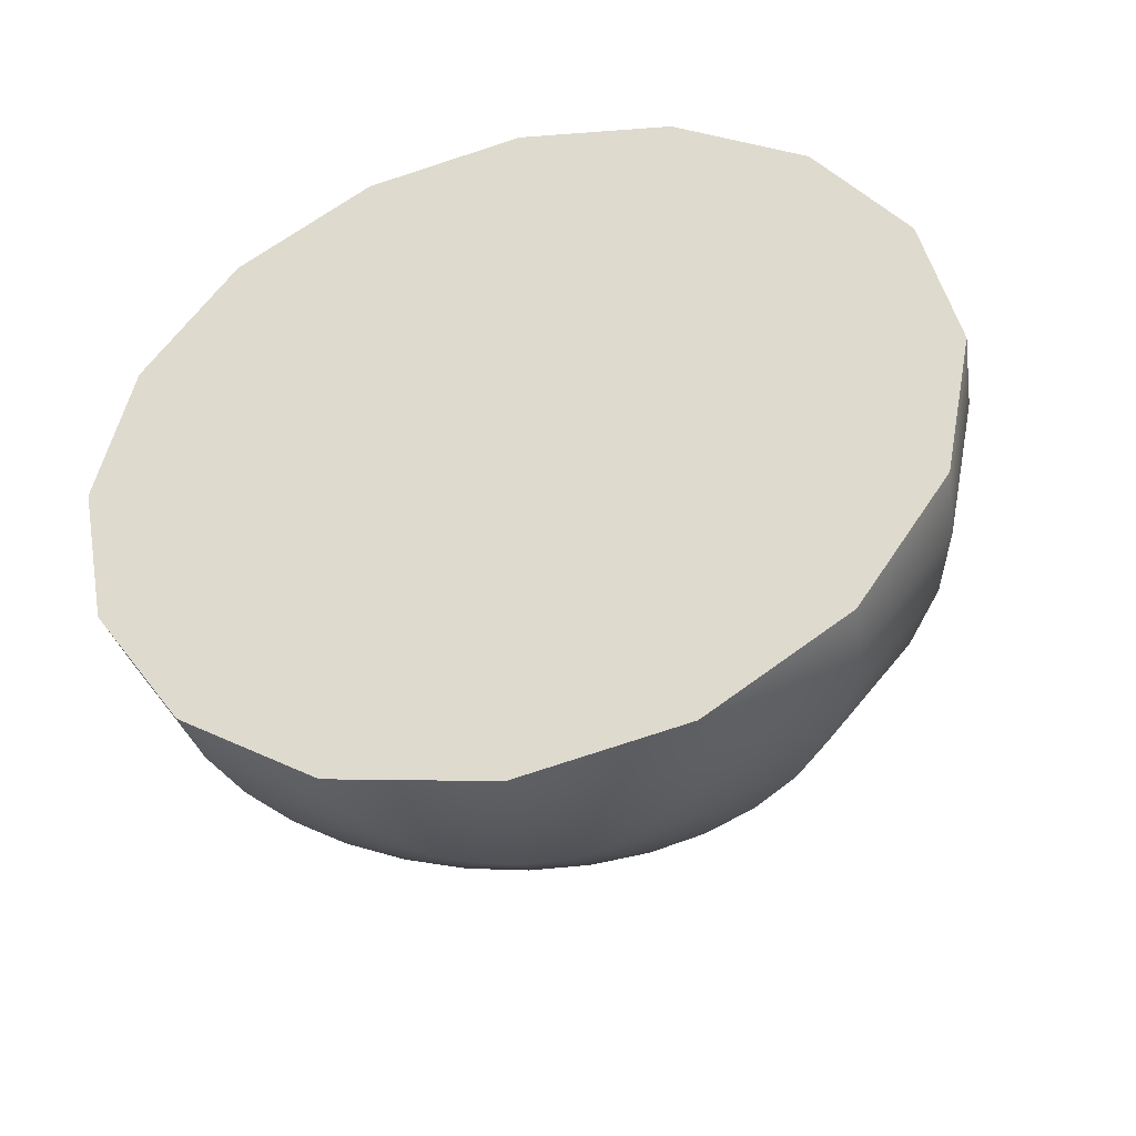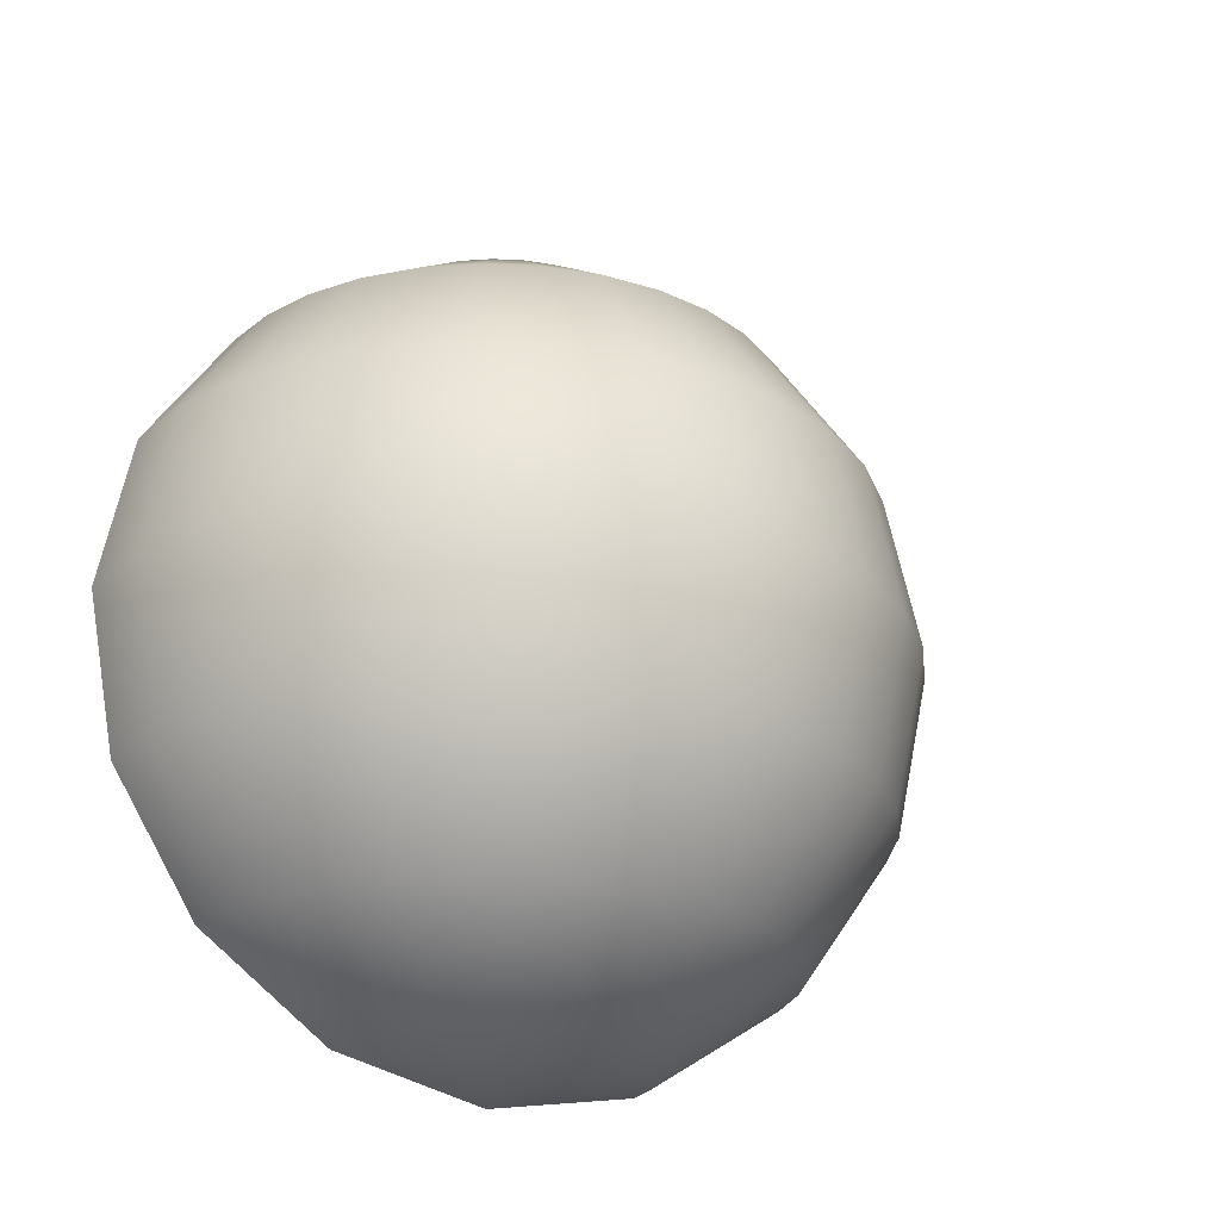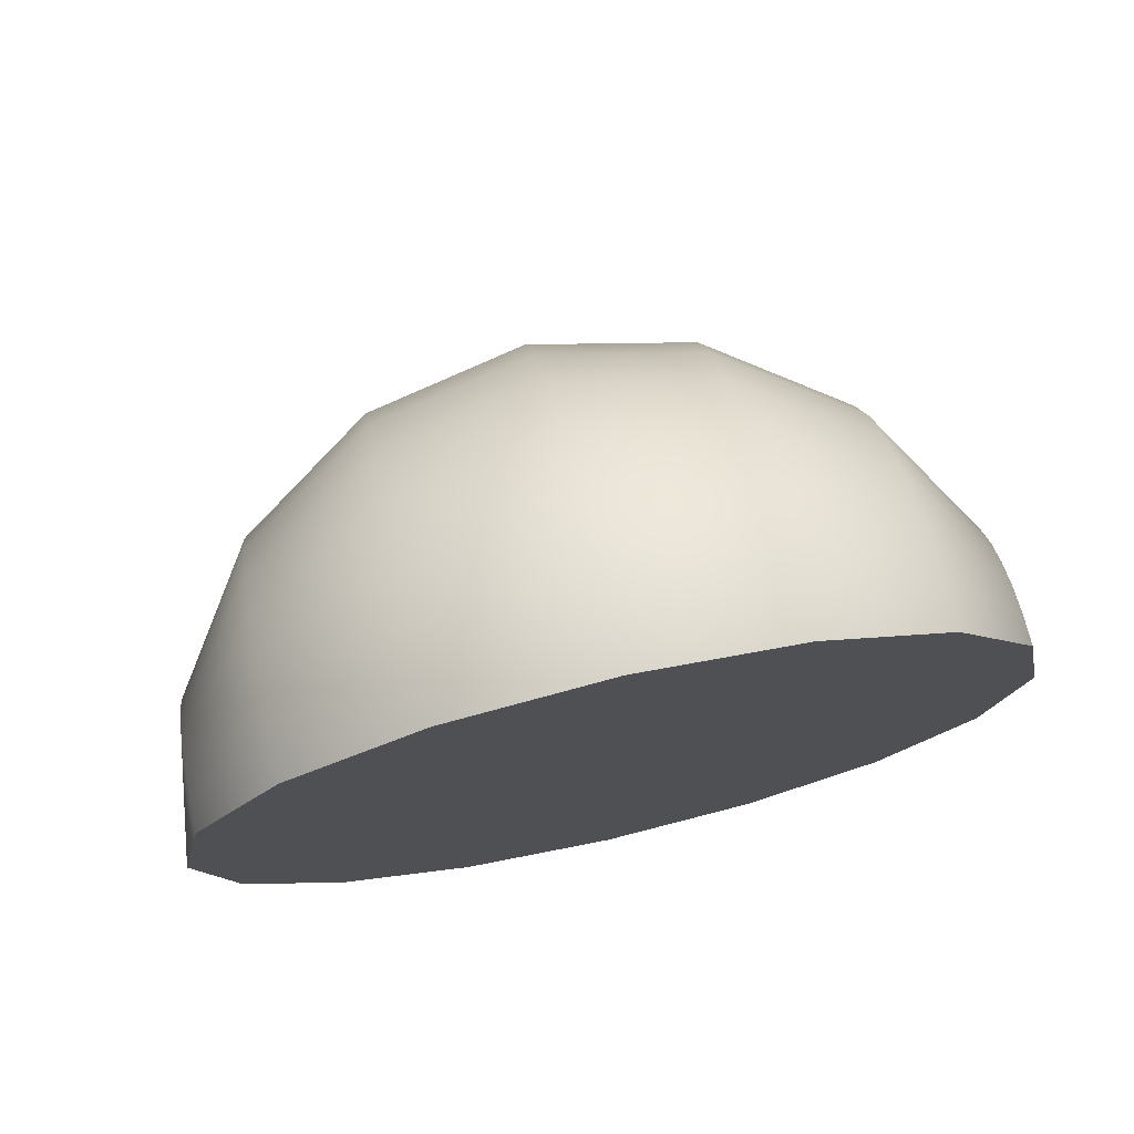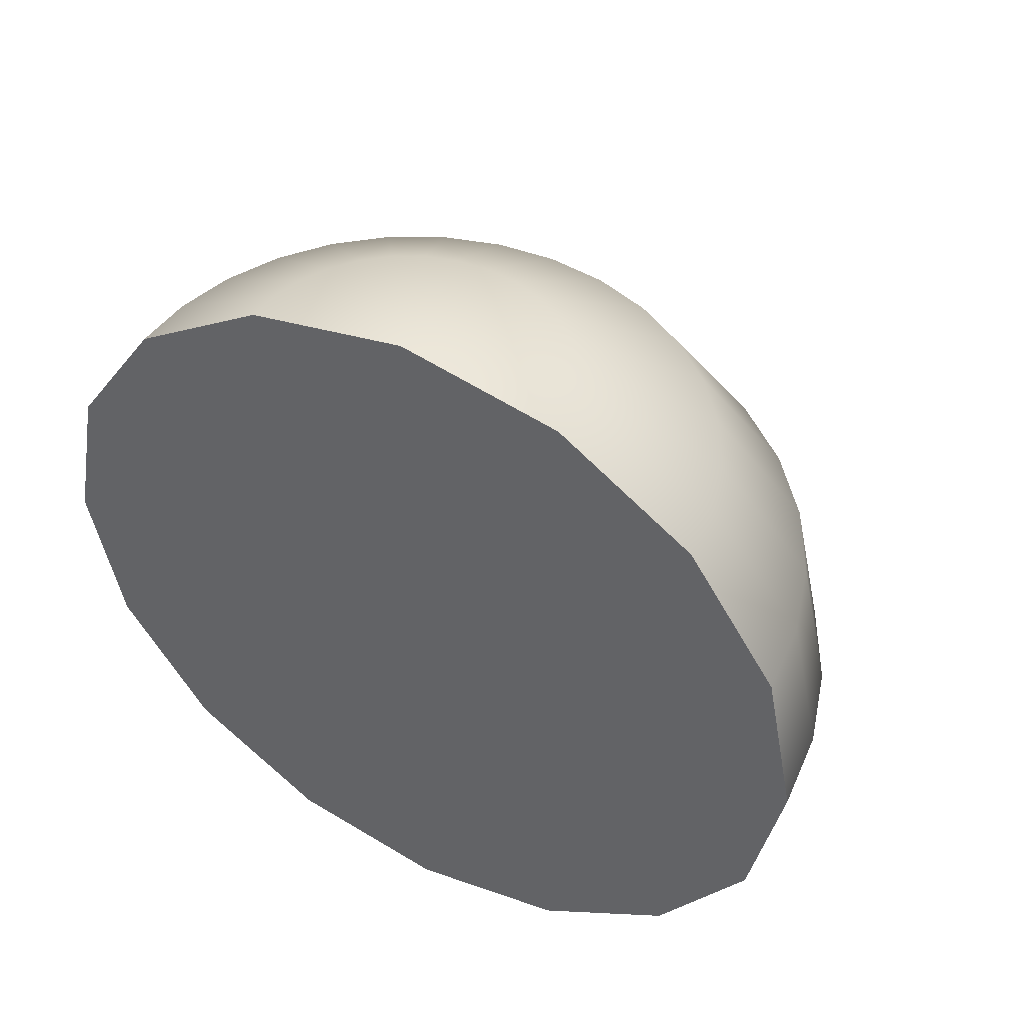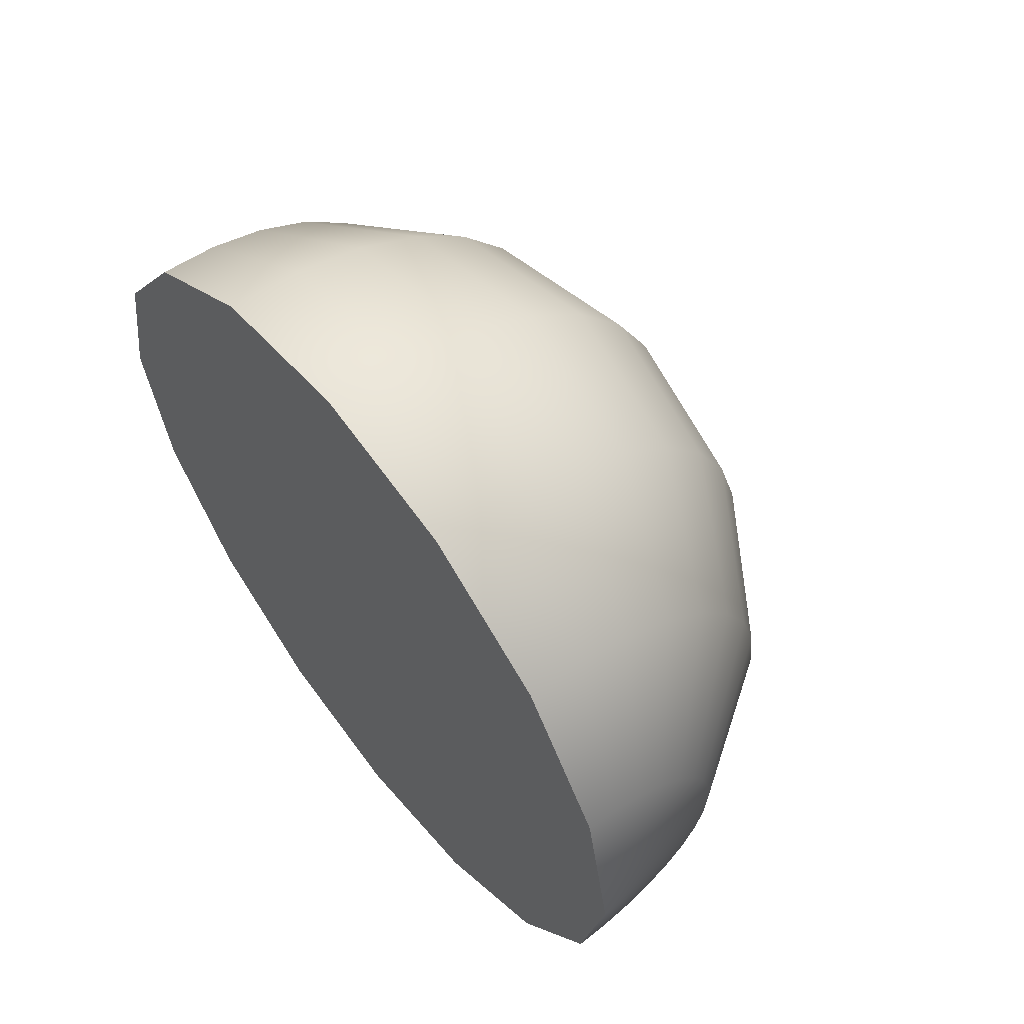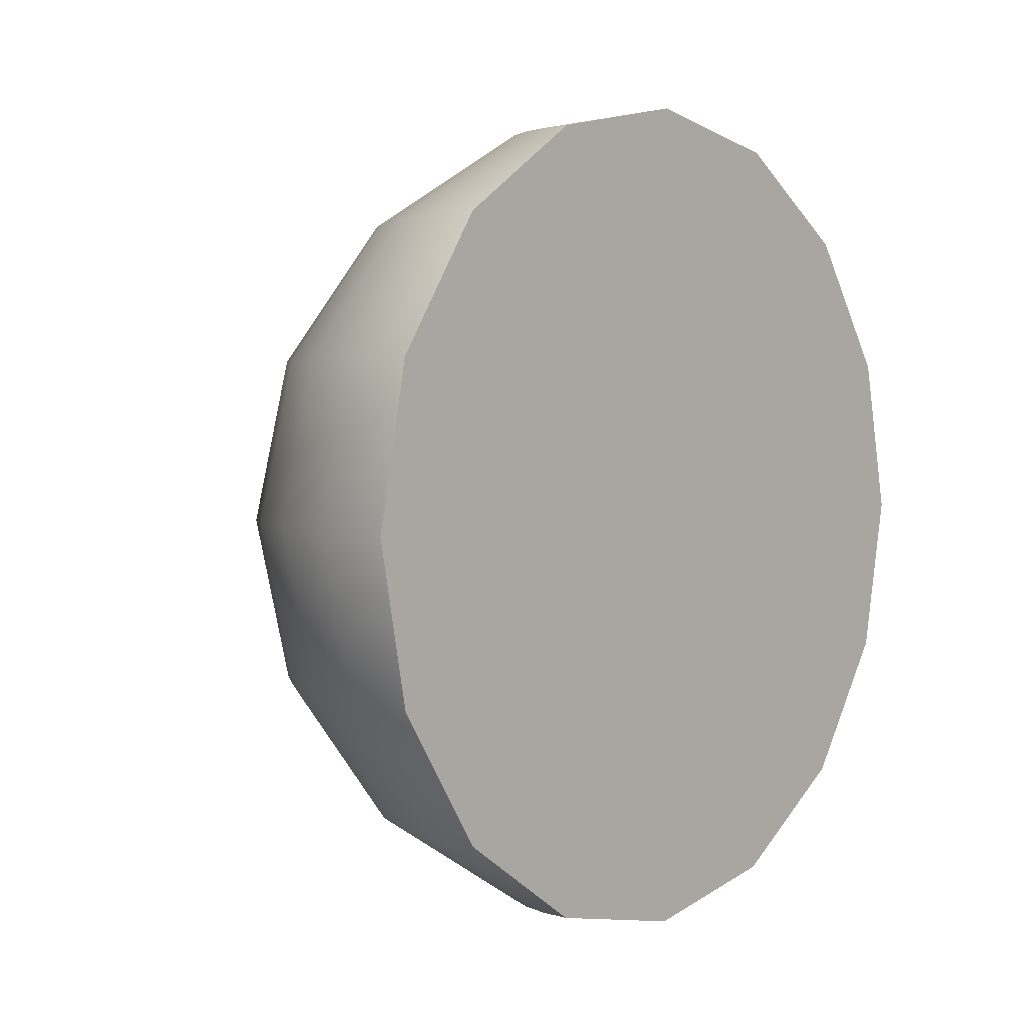
<metadata>
{"format":"obj","ext":"obj","renderer":"f3d","projection":"perspective","resolution":1024,"background":"white","views":[{"elev":-42.4,"azim":-76.0,"up":"+Y"},{"elev":-24.7,"azim":57.4,"up":"+Y"},{"elev":74.7,"azim":-102.8,"up":"+Z"},{"elev":47.3,"azim":-61.5,"up":"+Y"},{"elev":59.8,"azim":-37.9,"up":"+Z"},{"elev":2.8,"azim":-139.0,"up":"+Y"}]}
</metadata>
<code>
g Cannon_Mesh02
v 0 -0.6 0
v 2.007e-08 -0.5543 -0.2296
v 3.709e-08 -0.4243 -0.4243
v 4.846e-08 -0.2296 -0.5543
v 5.245e-08 2.623e-08 -0.6
v 4.846e-08 0.2296 -0.5543
v 3.709e-08 0.4243 -0.4243
v 2.007e-08 0.5543 -0.2296
v -4.586e-15 0.6 5.245e-08
v 0 -0.6 0
v 0.04479 -0.5543 -0.2252
v 0.08277 -0.4243 -0.4161
v 0.1081 -0.2296 -0.5437
v 0.1171 2.623e-08 -0.5885
v 0.1081 0.2296 -0.5437
v 0.08277 0.4243 -0.4161
v 0.04479 0.5543 -0.2252
v -1.023e-08 0.6 5.145e-08
v 0 -0.6 0
v 0.08787 -0.5543 -0.2121
v 0.1624 -0.4243 -0.392
v 0.2121 -0.2296 -0.5121
v 0.2296 2.623e-08 -0.5543
v 0.2121 0.2296 -0.5121
v 0.1624 0.4243 -0.392
v 0.08787 0.5543 -0.2121
v -2.007e-08 0.6 4.846e-08
v 0 -0.6 0
v 0.1276 -0.5543 -0.1909
v 0.2357 -0.4243 -0.3528
v 0.308 -0.2296 -0.4609
v 0.3333 2.623e-08 -0.4989
v 0.308 0.2296 -0.4609
v 0.2357 0.4243 -0.3528
v 0.1276 0.5543 -0.1909
v -2.914e-08 0.6 4.361e-08
v 0 -0.6 0
v 0.1624 -0.5543 -0.1624
v 0.3 -0.4243 -0.3
v 0.392 -0.2296 -0.392
v 0.4243 2.623e-08 -0.4243
v 0.392 0.2296 -0.392
v 0.3 0.4243 -0.3
v 0.1624 0.5543 -0.1624
v -3.709e-08 0.6 3.709e-08
v 0 -0.6 0
v 0.1909 -0.5543 -0.1276
v 0.3528 -0.4243 -0.2357
v 0.4609 -0.2296 -0.308
v 0.4989 2.623e-08 -0.3333
v 0.4609 0.2296 -0.308
v 0.3528 0.4243 -0.2357
v 0.1909 0.5543 -0.1276
v -4.361e-08 0.6 2.914e-08
v 0 -0.6 0
v 0.2121 -0.5543 -0.08787
v 0.392 -0.4243 -0.1624
v 0.5121 -0.2296 -0.2121
v 0.5543 2.623e-08 -0.2296
v 0.5121 0.2296 -0.2121
v 0.392 0.4243 -0.1624
v 0.2121 0.5543 -0.08787
v -4.846e-08 0.6 2.007e-08
v 0 -0.6 0
v 0.2252 -0.5543 -0.04479
v 0.4161 -0.4243 -0.08277
v 0.5437 -0.2296 -0.1081
v 0.5885 2.623e-08 -0.1171
v 0.5437 0.2296 -0.1081
v 0.4161 0.4243 -0.08277
v 0.2252 0.5543 -0.04479
v -5.145e-08 0.6 1.023e-08
v 0 -0.6 0
v 0.2296 -0.5543 2.738e-09
v 0.4243 -0.4243 5.059e-09
v 0.5543 -0.2296 6.61e-09
v 0.6 2.623e-08 7.155e-09
v 0.5543 0.2296 6.61e-09
v 0.4243 0.4243 5.059e-09
v 0.2296 0.5543 2.738e-09
v -5.245e-08 0.6 -6.255e-16
v 0 -0.6 0
v 0.2252 -0.5543 0.04479
v 0.4161 -0.4243 0.08277
v 0.5437 -0.2296 0.1081
v 0.5885 2.623e-08 0.1171
v 0.5437 0.2296 0.1081
v 0.4161 0.4243 0.08277
v 0.2252 0.5543 0.04479
v -5.145e-08 0.6 -1.023e-08
v 0 -0.6 0
v 0.2121 -0.5543 0.08787
v 0.392 -0.4243 0.1624
v 0.5121 -0.2296 0.2121
v 0.5543 2.623e-08 0.2296
v 0.5121 0.2296 0.2121
v 0.392 0.4243 0.1624
v 0.2121 0.5543 0.08787
v -4.846e-08 0.6 -2.007e-08
v 0 -0.6 0
v 0.1909 -0.5543 0.1276
v 0.3528 -0.4243 0.2357
v 0.4609 -0.2296 0.308
v 0.4989 2.623e-08 0.3333
v 0.4609 0.2296 0.308
v 0.3528 0.4243 0.2357
v 0.1909 0.5543 0.1276
v -4.361e-08 0.6 -2.914e-08
v 0 -0.6 0
v 0.1624 -0.5543 0.1624
v 0.3 -0.4243 0.3
v 0.392 -0.2296 0.392
v 0.4243 2.623e-08 0.4243
v 0.392 0.2296 0.392
v 0.3 0.4243 0.3
v 0.1624 0.5543 0.1624
v -3.709e-08 0.6 -3.709e-08
v 0 -0.6 0
v 0.1276 -0.5543 0.1909
v 0.2357 -0.4243 0.3528
v 0.308 -0.2296 0.4609
v 0.3333 2.623e-08 0.4989
v 0.308 0.2296 0.4609
v 0.2357 0.4243 0.3528
v 0.1276 0.5543 0.1909
v -2.914e-08 0.6 -4.361e-08
v 0 -0.6 0
v 0.08787 -0.5543 0.2121
v 0.1624 -0.4243 0.392
v 0.2121 -0.2296 0.5121
v 0.2296 2.623e-08 0.5543
v 0.2121 0.2296 0.5121
v 0.1624 0.4243 0.392
v 0.08787 0.5543 0.2121
v -2.007e-08 0.6 -4.846e-08
v 0 -0.6 0
v 0.04479 -0.5543 0.2252
v 0.08277 -0.4243 0.4161
v 0.1081 -0.2296 0.5437
v 0.1171 2.623e-08 0.5885
v 0.1081 0.2296 0.5437
v 0.08277 0.4243 0.4161
v 0.04479 0.5543 0.2252
v -1.023e-08 0.6 -5.145e-08
v 0 -0.6 0
v -4.015e-08 -0.5543 0.2296
v -7.418e-08 -0.4243 0.4243
v -9.692e-08 -0.2296 0.5543
v -1.049e-07 2.623e-08 0.6
v -9.692e-08 0.2296 0.5543
v -7.418e-08 0.4243 0.4243
v -4.015e-08 0.5543 0.2296
v 9.171e-15 0.6 -5.245e-08
v 0 0 0
v 0 -0.3 0
v 0 -0.6 0
v 1.004e-08 -0.2772 -0.1148
v 2.007e-08 -0.5543 -0.2296
v 1.855e-08 -0.2121 -0.2121
v 3.709e-08 -0.4243 -0.4243
v 2.423e-08 -0.1148 -0.2772
v 4.846e-08 -0.2296 -0.5543
v 2.623e-08 1.311e-08 -0.3
v 5.245e-08 2.623e-08 -0.6
v 2.423e-08 0.1148 -0.2772
v 4.846e-08 0.2296 -0.5543
v 1.855e-08 0.2121 -0.2121
v 3.709e-08 0.4243 -0.4243
v 1.004e-08 0.2772 -0.1148
v 2.007e-08 0.5543 -0.2296
v -2.293e-15 0.3 2.623e-08
v -4.586e-15 0.6 5.245e-08
v 0 0 0
v 4.586e-15 0.3 -2.623e-08
v 9.171e-15 0.6 -5.245e-08
v -2.007e-08 0.2772 0.1148
v -4.015e-08 0.5543 0.2296
v -3.709e-08 0.2121 0.2121
v -7.418e-08 0.4243 0.4243
v -4.846e-08 0.1148 0.2772
v -9.692e-08 0.2296 0.5543
v -5.245e-08 1.311e-08 0.3
v -1.049e-07 2.623e-08 0.6
v -4.846e-08 -0.1148 0.2772
v -9.692e-08 -0.2296 0.5543
v -3.709e-08 -0.2121 0.2121
v -7.418e-08 -0.4243 0.4243
v -2.007e-08 -0.2772 0.1148
v -4.015e-08 -0.5543 0.2296
v 0 -0.3 0
v 0 -0.6 0
g Cannon_Mesh02_0
f 2 11 10
f 10 1 2
f 3 12 11
f 11 2 3
f 4 13 12
f 12 3 4
f 5 14 13
f 13 4 5
f 6 15 14
f 14 5 6
f 7 16 15
f 15 6 7
f 8 17 16
f 16 7 8
f 9 18 17
f 17 8 9
f 11 20 19
f 19 10 11
f 12 21 20
f 20 11 12
f 13 22 21
f 21 12 13
f 14 23 22
f 22 13 14
f 15 24 23
f 23 14 15
f 16 25 24
f 24 15 16
f 17 26 25
f 25 16 17
f 18 27 26
f 26 17 18
f 20 29 28
f 28 19 20
f 21 30 29
f 29 20 21
f 22 31 30
f 30 21 22
f 23 32 31
f 31 22 23
f 24 33 32
f 32 23 24
f 25 34 33
f 33 24 25
f 26 35 34
f 34 25 26
f 27 36 35
f 35 26 27
f 29 38 37
f 37 28 29
f 30 39 38
f 38 29 30
f 31 40 39
f 39 30 31
f 32 41 40
f 40 31 32
f 33 42 41
f 41 32 33
f 34 43 42
f 42 33 34
f 35 44 43
f 43 34 35
f 36 45 44
f 44 35 36
f 38 47 46
f 46 37 38
f 39 48 47
f 47 38 39
f 40 49 48
f 48 39 40
f 41 50 49
f 49 40 41
f 42 51 50
f 50 41 42
f 43 52 51
f 51 42 43
f 44 53 52
f 52 43 44
f 45 54 53
f 53 44 45
f 47 56 55
f 55 46 47
f 48 57 56
f 56 47 48
f 49 58 57
f 57 48 49
f 50 59 58
f 58 49 50
f 51 60 59
f 59 50 51
f 52 61 60
f 60 51 52
f 53 62 61
f 61 52 53
f 54 63 62
f 62 53 54
f 56 65 64
f 64 55 56
f 57 66 65
f 65 56 57
f 58 67 66
f 66 57 58
f 59 68 67
f 67 58 59
f 60 69 68
f 68 59 60
f 61 70 69
f 69 60 61
f 62 71 70
f 70 61 62
f 63 72 71
f 71 62 63
f 65 74 73
f 73 64 65
f 66 75 74
f 74 65 66
f 67 76 75
f 75 66 67
f 68 77 76
f 76 67 68
f 69 78 77
f 77 68 69
f 70 79 78
f 78 69 70
f 71 80 79
f 79 70 71
f 72 81 80
f 80 71 72
f 74 83 82
f 82 73 74
f 75 84 83
f 83 74 75
f 76 85 84
f 84 75 76
f 77 86 85
f 85 76 77
f 78 87 86
f 86 77 78
f 79 88 87
f 87 78 79
f 80 89 88
f 88 79 80
f 81 90 89
f 89 80 81
f 83 92 91
f 91 82 83
f 84 93 92
f 92 83 84
f 85 94 93
f 93 84 85
f 86 95 94
f 94 85 86
f 87 96 95
f 95 86 87
f 88 97 96
f 96 87 88
f 89 98 97
f 97 88 89
f 90 99 98
f 98 89 90
f 92 101 100
f 100 91 92
f 93 102 101
f 101 92 93
f 94 103 102
f 102 93 94
f 95 104 103
f 103 94 95
f 96 105 104
f 104 95 96
f 97 106 105
f 105 96 97
f 98 107 106
f 106 97 98
f 99 108 107
f 107 98 99
f 101 110 109
f 109 100 101
f 102 111 110
f 110 101 102
f 103 112 111
f 111 102 103
f 104 113 112
f 112 103 104
f 105 114 113
f 113 104 105
f 106 115 114
f 114 105 106
f 107 116 115
f 115 106 107
f 108 117 116
f 116 107 108
f 110 119 118
f 118 109 110
f 111 120 119
f 119 110 111
f 112 121 120
f 120 111 112
f 113 122 121
f 121 112 113
f 114 123 122
f 122 113 114
f 115 124 123
f 123 114 115
f 116 125 124
f 124 115 116
f 117 126 125
f 125 116 117
f 119 128 127
f 127 118 119
f 120 129 128
f 128 119 120
f 121 130 129
f 129 120 121
f 122 131 130
f 130 121 122
f 123 132 131
f 131 122 123
f 124 133 132
f 132 123 124
f 125 134 133
f 133 124 125
f 126 135 134
f 134 125 126
f 128 137 136
f 136 127 128
f 129 138 137
f 137 128 129
f 130 139 138
f 138 129 130
f 131 140 139
f 139 130 131
f 132 141 140
f 140 131 132
f 133 142 141
f 141 132 133
f 134 143 142
f 142 133 134
f 135 144 143
f 143 134 135
f 137 146 145
f 145 136 137
f 138 147 146
f 146 137 138
f 139 148 147
f 147 138 139
f 140 149 148
f 148 139 140
f 141 150 149
f 149 140 141
f 142 151 150
f 150 141 142
f 143 152 151
f 151 142 143
f 144 153 152
f 152 143 144
f 157 155 154
f 158 156 155
f 155 157 158
f 159 157 154
f 160 158 157
f 157 159 160
f 161 159 154
f 162 160 159
f 159 161 162
f 163 161 154
f 164 162 161
f 161 163 164
f 165 163 154
f 166 164 163
f 163 165 166
f 167 165 154
f 168 166 165
f 165 167 168
f 169 167 154
f 170 168 167
f 167 169 170
f 171 169 154
f 172 170 169
f 169 171 172
f 176 174 173
f 177 175 174
f 174 176 177
f 178 176 173
f 179 177 176
f 176 178 179
f 180 178 173
f 181 179 178
f 178 180 181
f 182 180 173
f 183 181 180
f 180 182 183
f 184 182 173
f 185 183 182
f 182 184 185
f 186 184 173
f 187 185 184
f 184 186 187
f 188 186 173
f 189 187 186
f 186 188 189
f 190 188 173
f 191 189 188
f 188 190 191

</code>
